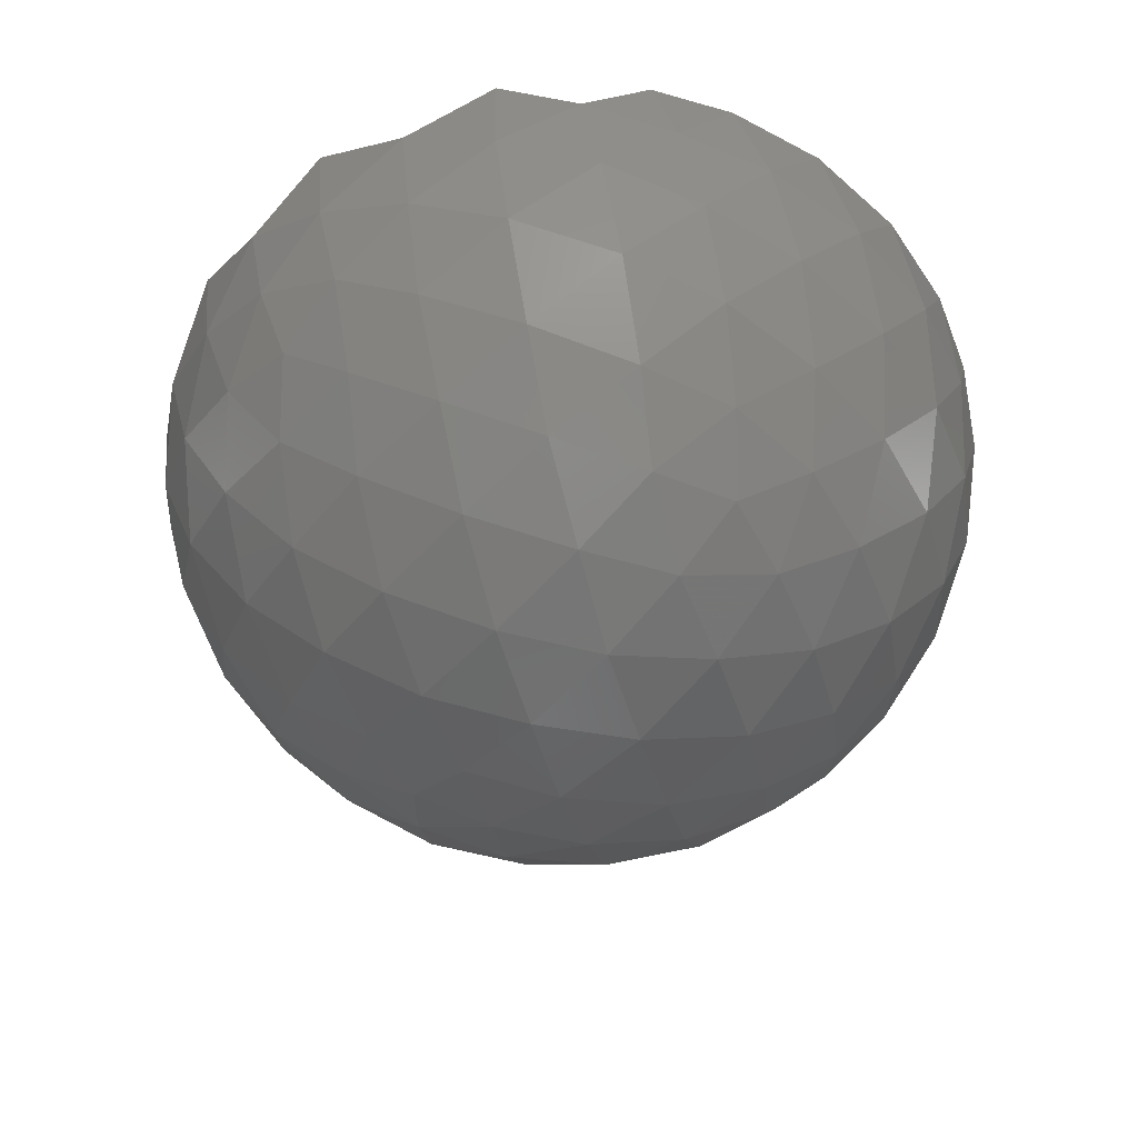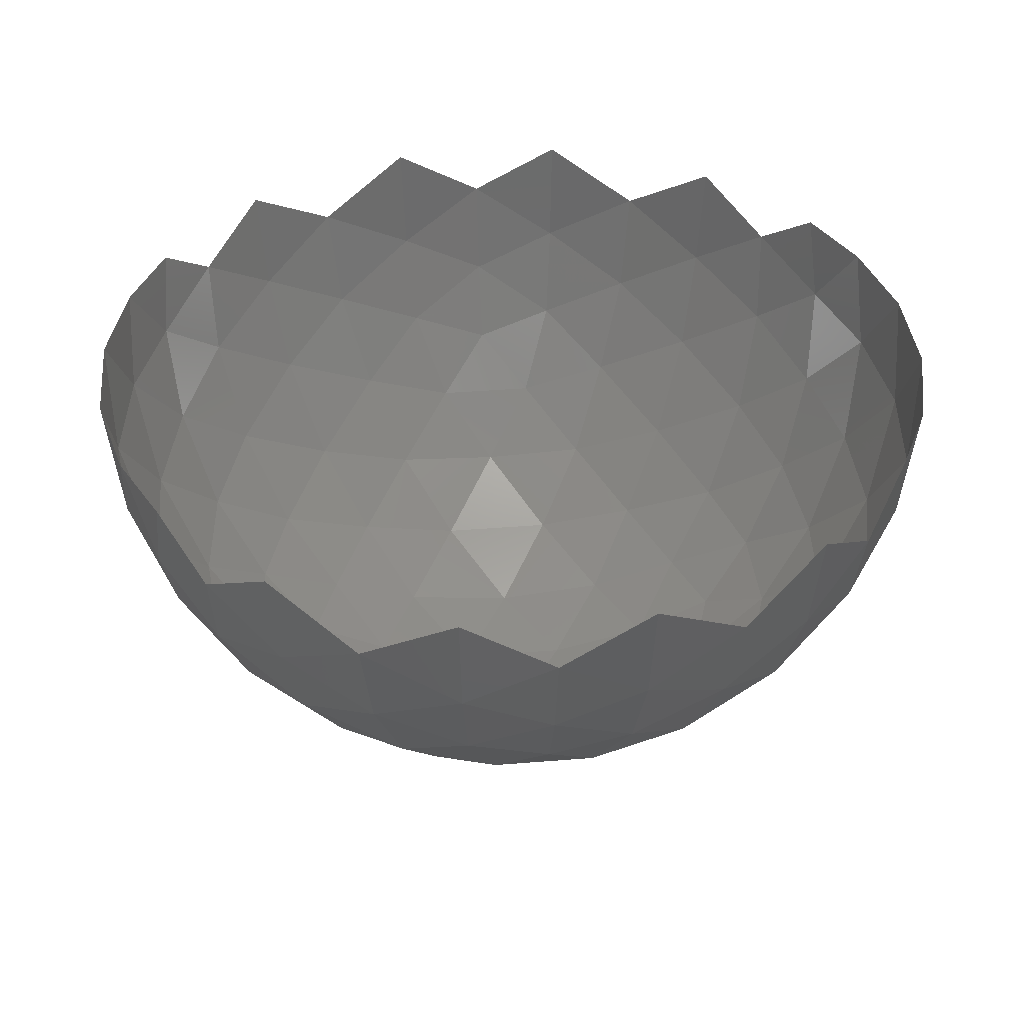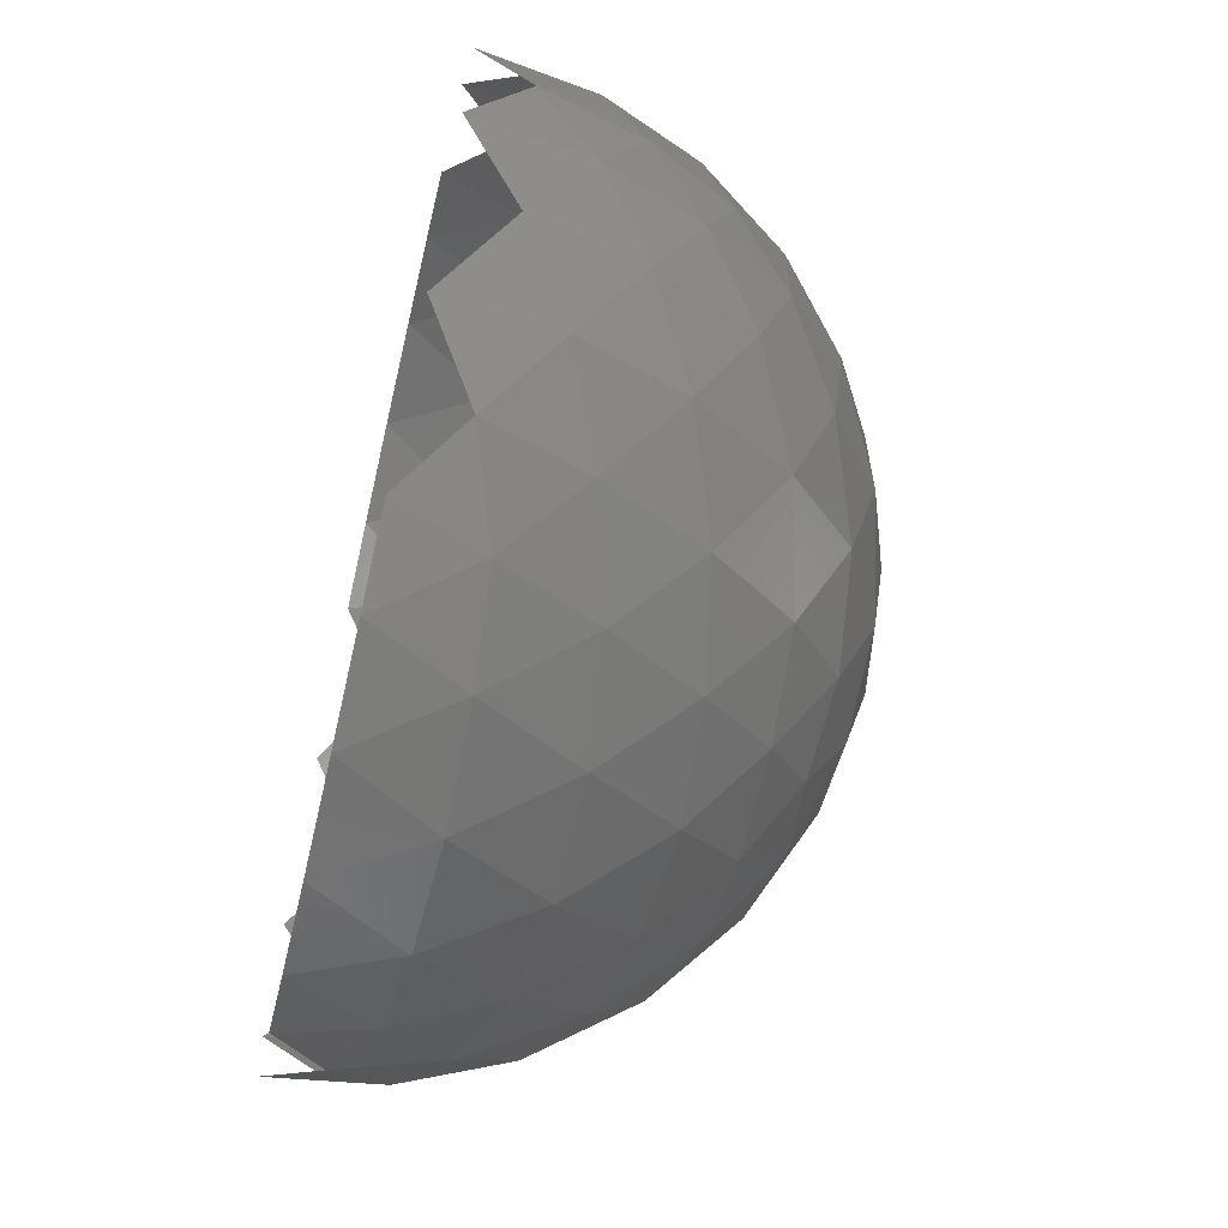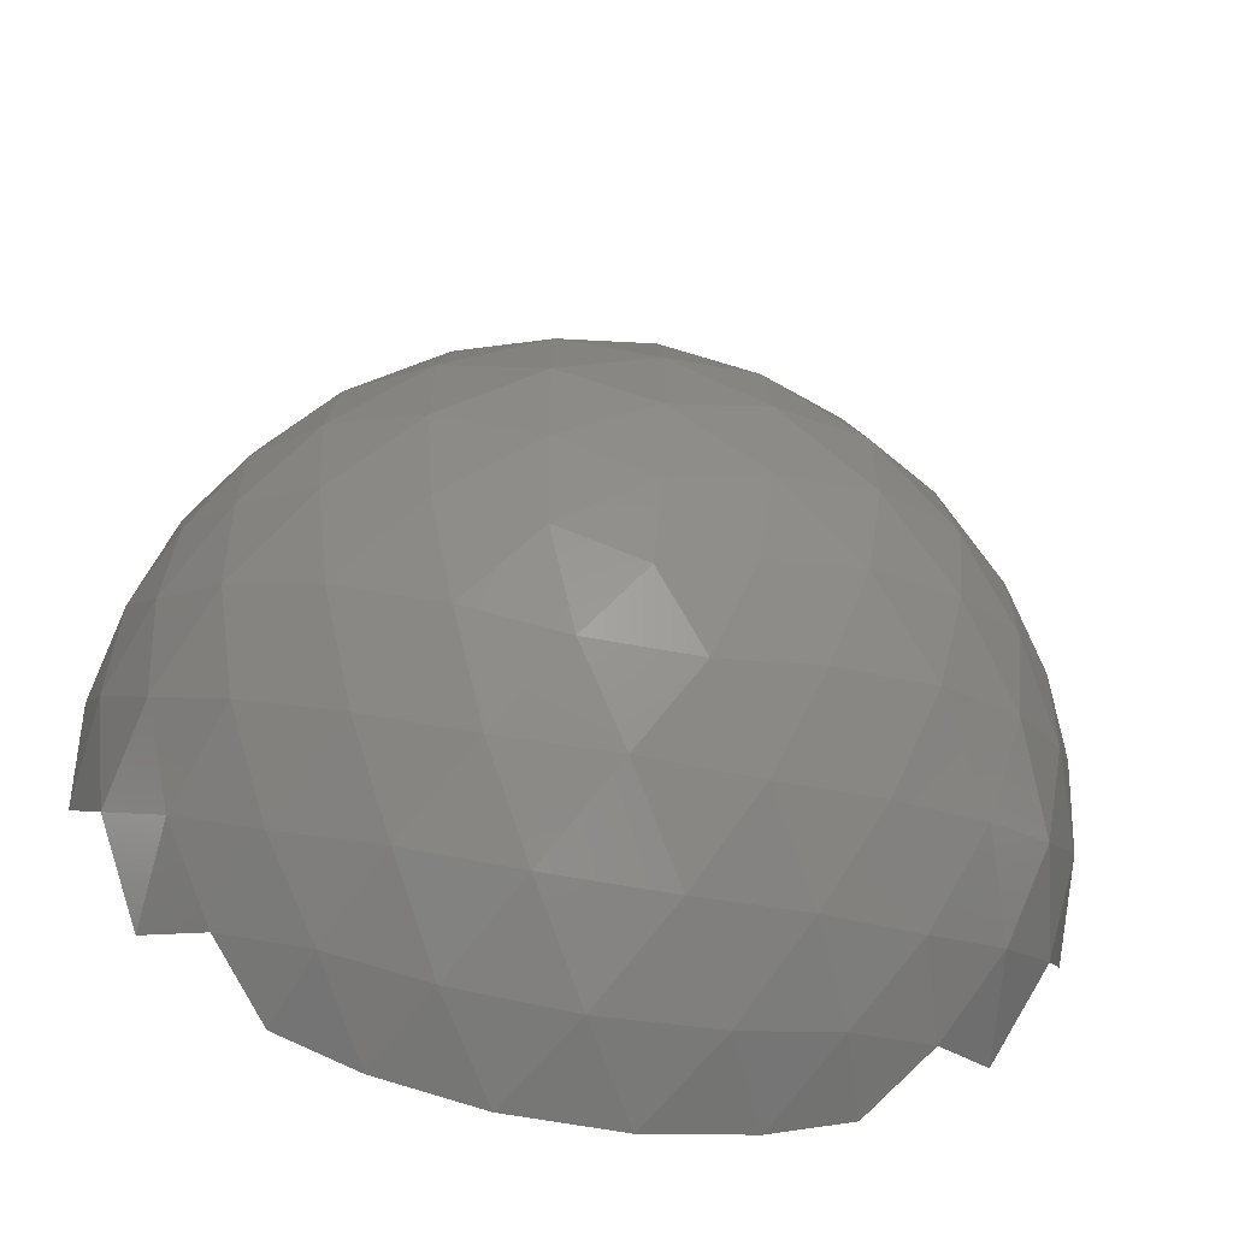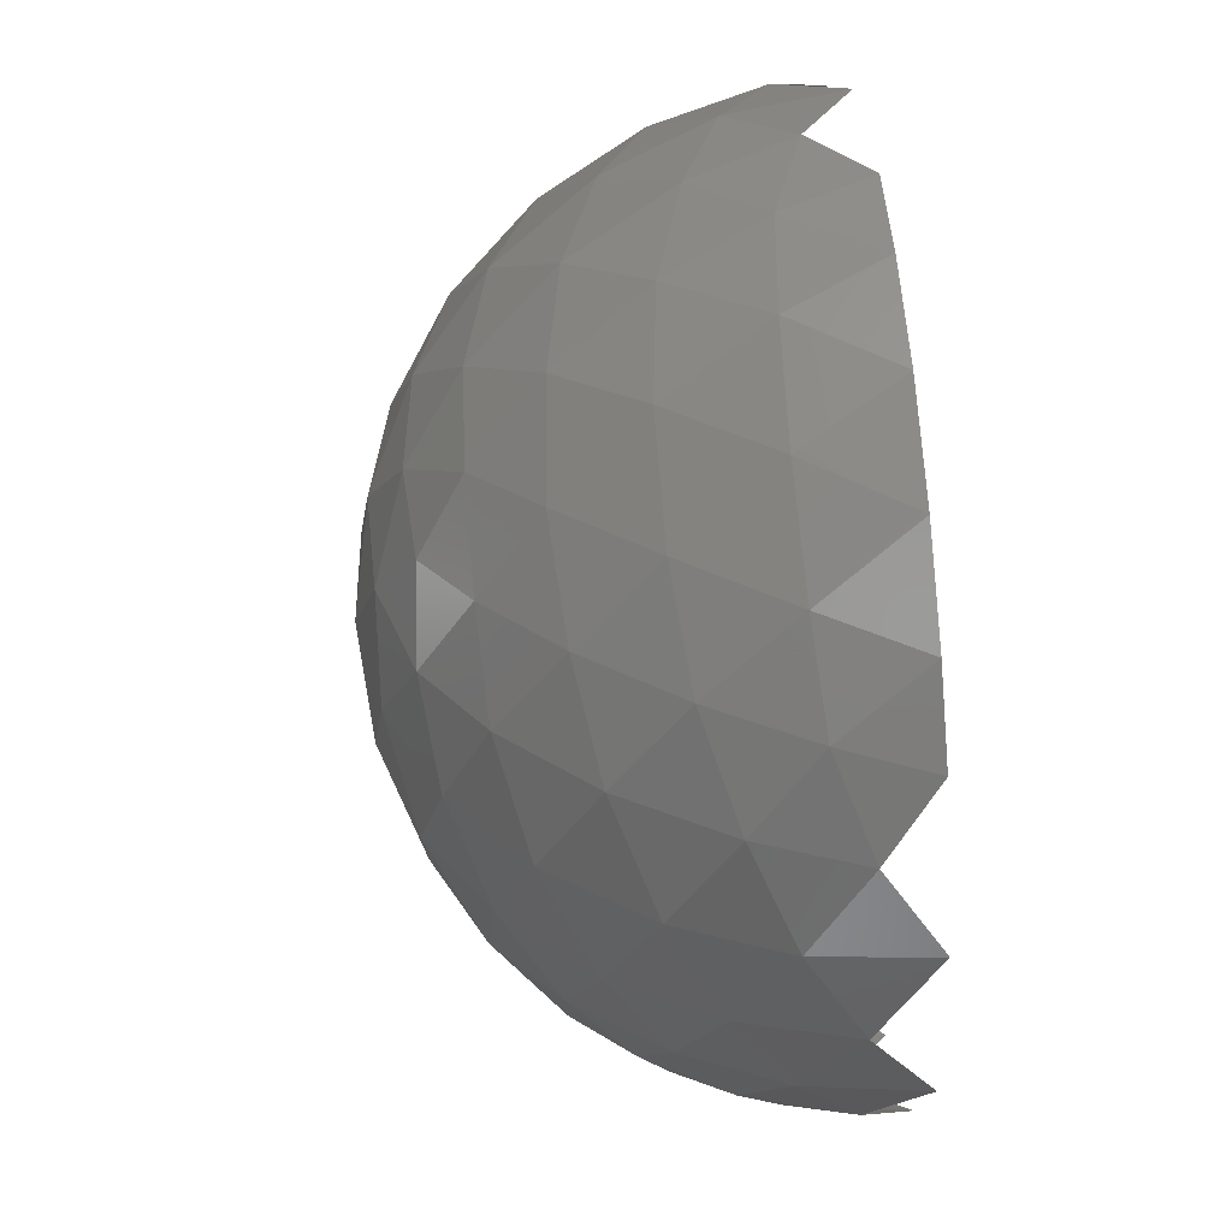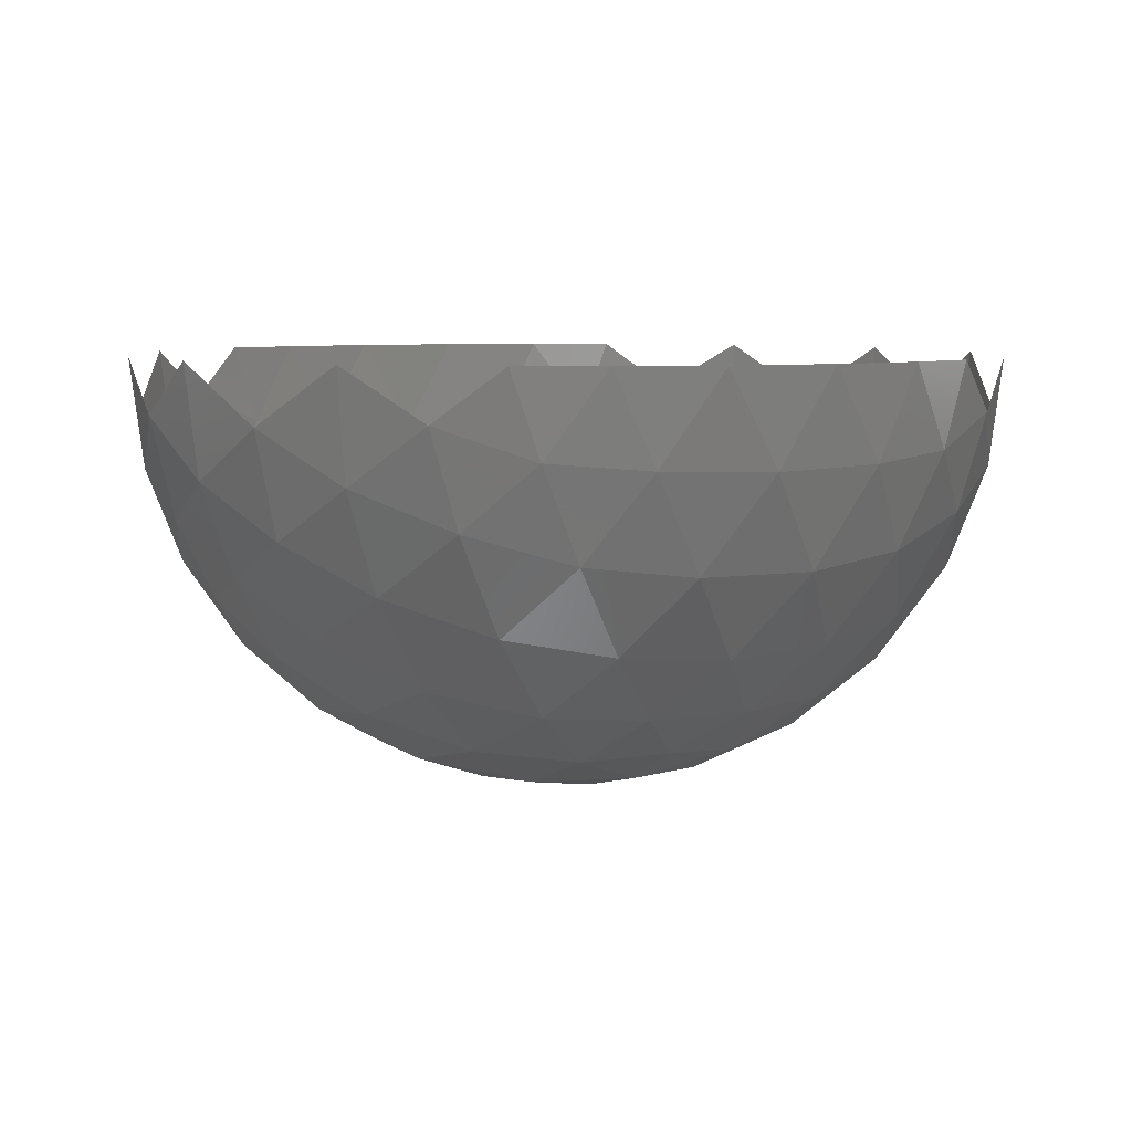
<metadata>
{"format":"stl","ext":"stl","renderer":"f3d","projection":"perspective","resolution":1024,"background":"white","views":[{"elev":-58.3,"azim":137.5,"up":"+Z"},{"elev":39.1,"azim":-95.8,"up":"+Z"},{"elev":-64.1,"azim":76.9,"up":"+Y"},{"elev":-64.8,"azim":169.6,"up":"+Y"},{"elev":75.9,"azim":-94.8,"up":"+Y"},{"elev":6.4,"azim":154.6,"up":"+Z"}]}
</metadata>
<code>
# stl→obj: 136 verts, 240 faces
v -0.5257 0.8507 0
v -0.3477 0.9376 0
v -0.4636 0.866 -0.1875
v -0.1227 0.9924 0
v -0.2531 0.9455 -0.2047
v 0.1227 0.9924 0
v 0 0.9773 -0.2116
v 0.3477 0.9376 0
v 0.2531 0.9455 -0.2047
v 0.5257 0.8507 0
v 0.4636 0.866 -0.1875
v -0.368 0.8408 -0.397
v -0.1308 0.8965 -0.4233
v 0.1308 0.8965 -0.4233
v 0.368 0.8408 -0.397
v -0.2453 0.765 -0.5955
v 0 0.7891 -0.6142
v 0.2453 0.765 -0.5955
v -0.1159 0.6511 -0.7501
v 0.1159 0.6511 -0.7501
v 0 0.5257 -0.8507
v -0.6511 0.7501 -0.1159
v -0.5844 0.7408 -0.3313
v -0.4732 0.6849 -0.5541
v -0.3313 0.5844 -0.7408
v -0.1875 0.4636 -0.866
v -0.765 0.5955 -0.2453
v -0.6849 0.5541 -0.4732
v -0.5541 0.4732 -0.6849
v -0.397 0.368 -0.8408
v -0.8408 0.397 -0.368
v -0.7408 0.3313 -0.5844
v -0.5955 0.2453 -0.765
v -0.866 0.1875 -0.4636
v -0.7501 0.1159 -0.6511
v -0.8507 0 -0.5257
v -0.7891 0.6142 0
v -0.8965 0.4233 -0.1308
v -0.9455 0.2047 -0.2531
v -0.9376 0 -0.3477
v -0.9773 0.2116 0
v -0.9924 0 -0.1227
v -0.9455 -0.2047 -0.2531
v -0.866 -0.1875 -0.4636
v -0.9773 -0.2116 0
v -0.8965 -0.4233 -0.1308
v -0.8408 -0.397 -0.368
v -0.765 -0.5955 -0.2453
v -0.7891 -0.6142 0
v -0.6511 -0.7501 -0.1159
v -0.7501 -0.1159 -0.6511
v -0.6142 0 -0.7891
v -0.4233 0.1308 -0.8965
v -0.2047 0.2531 -0.9455
v 0 0.3477 -0.9376
v -0.5955 -0.2453 -0.765
v -0.4233 -0.1308 -0.8965
v -0.2116 0 -0.9773
v 0 0.1227 -0.9924
v -0.397 -0.368 -0.8408
v -0.2047 -0.2531 -0.9455
v 0 -0.1227 -0.9924
v -0.1875 -0.4636 -0.866
v 0 -0.3477 -0.9376
v 0 -0.5257 -0.8507
v 0.1875 0.4636 -0.866
v 0.3313 0.5844 -0.7408
v 0.4732 0.6849 -0.5541
v 0.5844 0.7408 -0.3313
v 0.6511 0.7501 -0.1159
v 0.397 0.368 -0.8408
v 0.5541 0.4732 -0.6849
v 0.6849 0.5541 -0.4732
v 0.765 0.5955 -0.2453
v 0.5955 0.2453 -0.765
v 0.7408 0.3313 -0.5844
v 0.8408 0.397 -0.368
v 0.7501 0.1159 -0.6511
v 0.866 0.1875 -0.4636
v 0.8507 0 -0.5257
v 0.5257 -0.8507 0
v 0.3477 -0.9376 0
v 0.4636 -0.866 -0.1875
v 0.1227 -0.9924 0
v 0.2531 -0.9455 -0.2047
v -0.1227 -0.9924 0
v 0 -0.9773 -0.2116
v -0.3477 -0.9376 0
v -0.2531 -0.9455 -0.2047
v -0.5257 -0.8507 0
v -0.4636 -0.866 -0.1875
v 0.368 -0.8408 -0.397
v 0.1308 -0.8965 -0.4233
v -0.1308 -0.8965 -0.4233
v -0.368 -0.8408 -0.397
v 0.2453 -0.765 -0.5955
v 0 -0.7891 -0.6142
v -0.2453 -0.765 -0.5955
v 0.1159 -0.6511 -0.7501
v -0.1159 -0.6511 -0.7501
v 0.6511 -0.7501 -0.1159
v 0.5844 -0.7408 -0.3313
v 0.4732 -0.6849 -0.5541
v 0.3313 -0.5844 -0.7408
v 0.1875 -0.4636 -0.866
v 0.765 -0.5955 -0.2453
v 0.6849 -0.5541 -0.4732
v 0.5541 -0.4732 -0.6849
v 0.397 -0.368 -0.8408
v 0.8408 -0.397 -0.368
v 0.7408 -0.3313 -0.5844
v 0.5955 -0.2453 -0.765
v 0.866 -0.1875 -0.4636
v 0.7501 -0.1159 -0.6511
v 0.7891 -0.6142 0
v 0.8965 -0.4233 -0.1308
v 0.9455 -0.2047 -0.2531
v 0.9376 0 -0.3477
v 0.9773 -0.2116 0
v 0.9924 0 -0.1227
v -0.3313 -0.5844 -0.7408
v -0.4732 -0.6849 -0.5541
v -0.5844 -0.7408 -0.3313
v -0.5541 -0.4732 -0.6849
v -0.6849 -0.5541 -0.4732
v -0.7408 -0.3313 -0.5844
v 0.6142 0 -0.7891
v 0.4233 -0.1308 -0.8965
v 0.2047 -0.2531 -0.9455
v 0.4233 0.1308 -0.8965
v 0.2116 0 -0.9773
v 0.2047 0.2531 -0.9455
v 0.9455 0.2047 -0.2531
v 0.9773 0.2116 0
v 0.8965 0.4233 -0.1308
v 0.7891 0.6142 0
f 1 2 3
f 2 4 5
f 4 6 7
f 6 8 9
f 8 10 11
f 2 5 3
f 4 7 5
f 6 9 7
f 8 11 9
f 3 5 12
f 5 7 13
f 7 9 14
f 9 11 15
f 5 13 12
f 7 14 13
f 9 15 14
f 12 13 16
f 13 14 17
f 14 15 18
f 13 17 16
f 14 18 17
f 16 17 19
f 17 18 20
f 17 20 19
f 19 20 21
f 1 3 22
f 3 12 23
f 12 16 24
f 16 19 25
f 19 21 26
f 3 23 22
f 12 24 23
f 16 25 24
f 19 26 25
f 22 23 27
f 23 24 28
f 24 25 29
f 25 26 30
f 23 28 27
f 24 29 28
f 25 30 29
f 27 28 31
f 28 29 32
f 29 30 33
f 28 32 31
f 29 33 32
f 31 32 34
f 32 33 35
f 32 35 34
f 34 35 36
f 22 27 37
f 27 31 38
f 31 34 39
f 34 36 40
f 27 38 37
f 31 39 38
f 34 40 39
f 38 39 41
f 39 40 42
f 39 42 41
f 42 40 43
f 40 36 44
f 42 43 45
f 40 44 43
f 45 43 46
f 43 44 47
f 43 47 46
f 46 47 48
f 46 48 49
f 49 48 50
f 36 35 51
f 35 33 52
f 33 30 53
f 30 26 54
f 26 21 55
f 35 52 51
f 33 53 52
f 30 54 53
f 26 55 54
f 51 52 56
f 52 53 57
f 53 54 58
f 54 55 59
f 52 57 56
f 53 58 57
f 54 59 58
f 56 57 60
f 57 58 61
f 58 59 62
f 57 61 60
f 58 62 61
f 60 61 63
f 61 62 64
f 61 64 63
f 63 64 65
f 21 20 66
f 20 18 67
f 18 15 68
f 15 11 69
f 11 10 70
f 20 67 66
f 18 68 67
f 15 69 68
f 11 70 69
f 66 67 71
f 67 68 72
f 68 69 73
f 69 70 74
f 67 72 71
f 68 73 72
f 69 74 73
f 71 72 75
f 72 73 76
f 73 74 77
f 72 76 75
f 73 77 76
f 75 76 78
f 76 77 79
f 76 79 78
f 78 79 80
f 81 82 83
f 82 84 85
f 84 86 87
f 86 88 89
f 88 90 91
f 82 85 83
f 84 87 85
f 86 89 87
f 88 91 89
f 83 85 92
f 85 87 93
f 87 89 94
f 89 91 95
f 85 93 92
f 87 94 93
f 89 95 94
f 92 93 96
f 93 94 97
f 94 95 98
f 93 97 96
f 94 98 97
f 96 97 99
f 97 98 100
f 97 100 99
f 99 100 65
f 81 83 101
f 83 92 102
f 92 96 103
f 96 99 104
f 99 65 105
f 83 102 101
f 92 103 102
f 96 104 103
f 99 105 104
f 101 102 106
f 102 103 107
f 103 104 108
f 104 105 109
f 102 107 106
f 103 108 107
f 104 109 108
f 106 107 110
f 107 108 111
f 108 109 112
f 107 111 110
f 108 112 111
f 110 111 113
f 111 112 114
f 111 114 113
f 113 114 80
f 101 106 115
f 106 110 116
f 110 113 117
f 113 80 118
f 106 116 115
f 110 117 116
f 113 118 117
f 116 117 119
f 117 118 120
f 117 120 119
f 65 100 63
f 100 98 121
f 98 95 122
f 95 91 123
f 91 90 50
f 100 121 63
f 98 122 121
f 95 123 122
f 91 50 123
f 63 121 60
f 121 122 124
f 122 123 125
f 123 50 48
f 121 124 60
f 122 125 124
f 123 48 125
f 60 124 56
f 124 125 126
f 125 48 47
f 124 126 56
f 125 47 126
f 56 126 51
f 126 47 44
f 126 44 51
f 51 44 36
f 80 114 78
f 114 112 127
f 112 109 128
f 109 105 129
f 105 65 64
f 114 127 78
f 112 128 127
f 109 129 128
f 105 64 129
f 78 127 75
f 127 128 130
f 128 129 131
f 129 64 62
f 127 130 75
f 128 131 130
f 129 62 131
f 75 130 71
f 130 131 132
f 131 62 59
f 130 132 71
f 131 59 132
f 71 132 66
f 132 59 55
f 132 55 66
f 66 55 21
f 120 118 133
f 118 80 79
f 120 133 134
f 118 79 133
f 134 133 135
f 133 79 77
f 133 77 135
f 135 77 74
f 135 74 136
f 136 74 70

</code>
